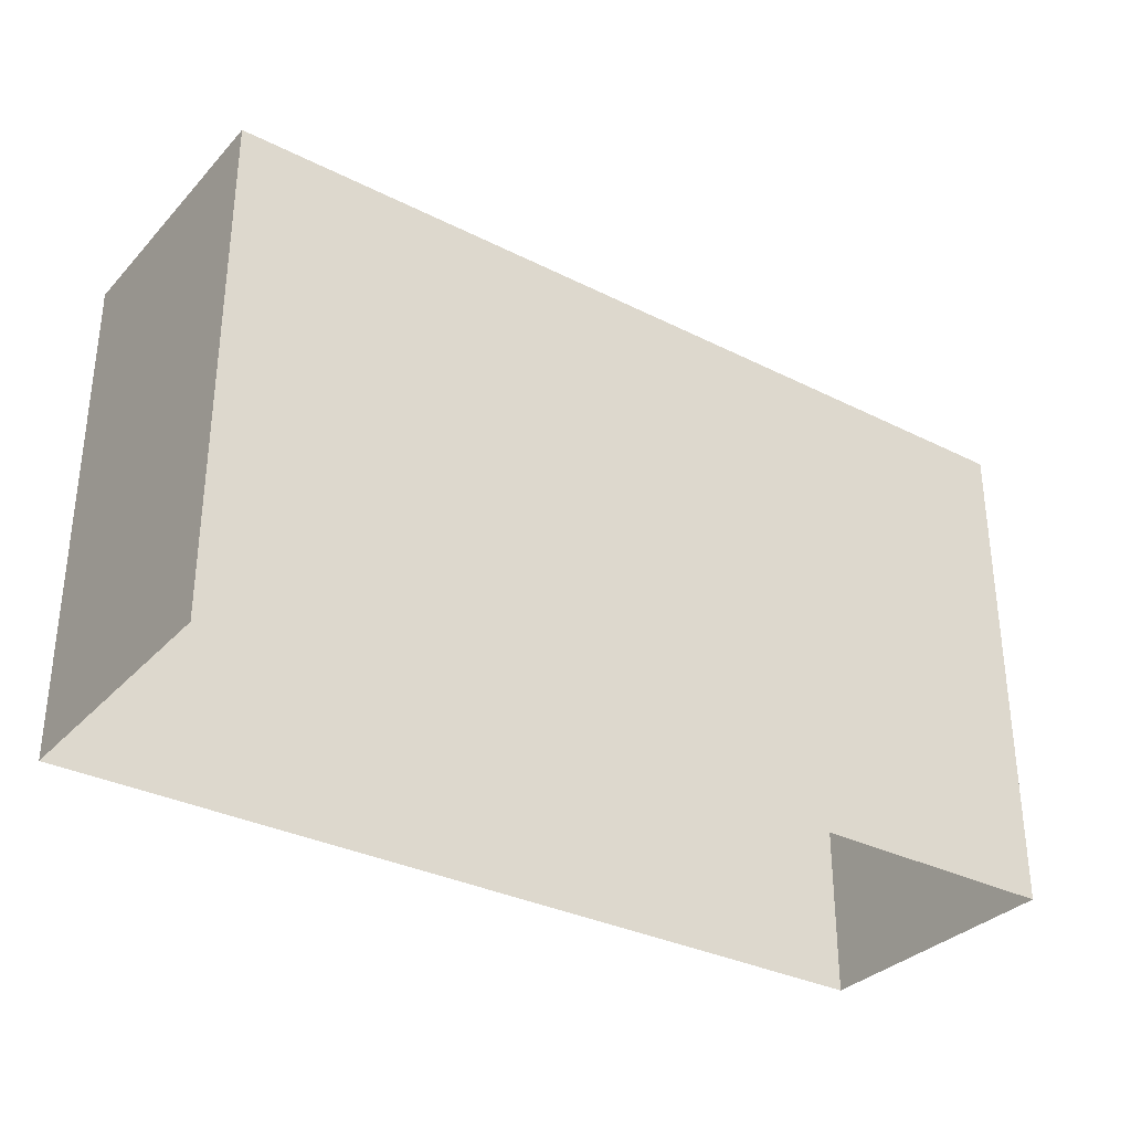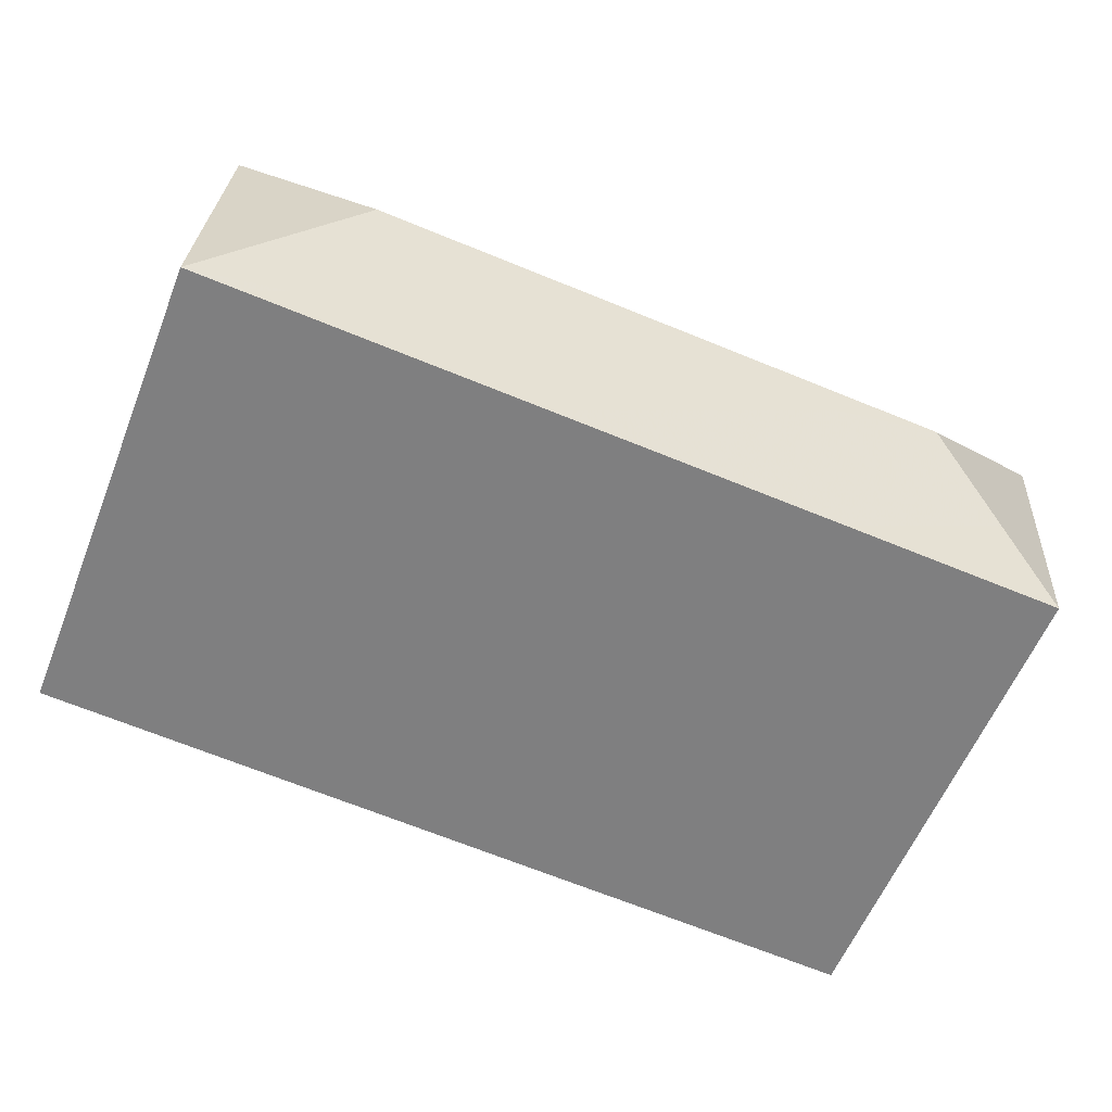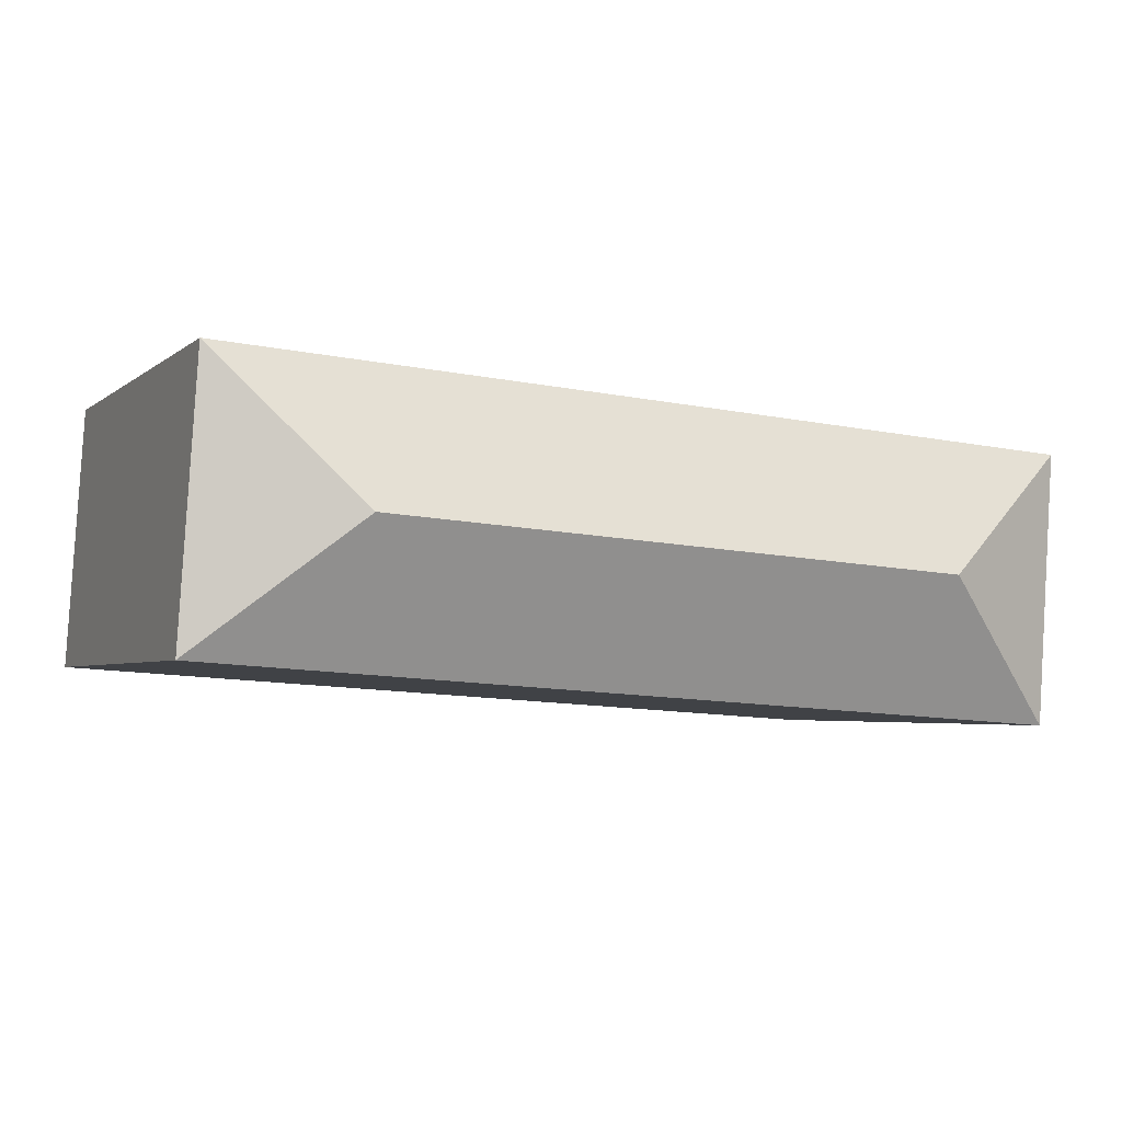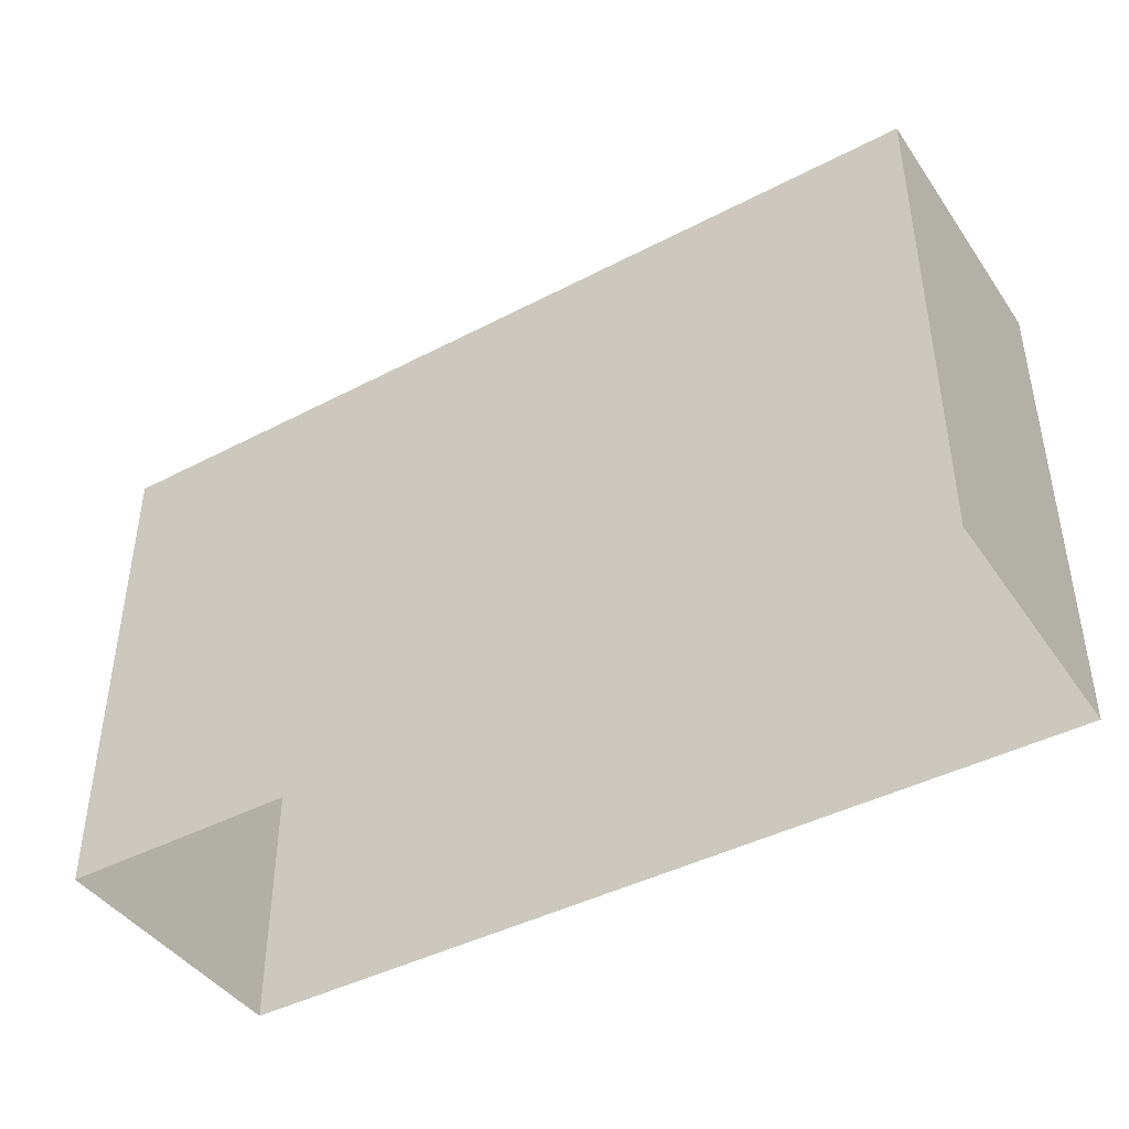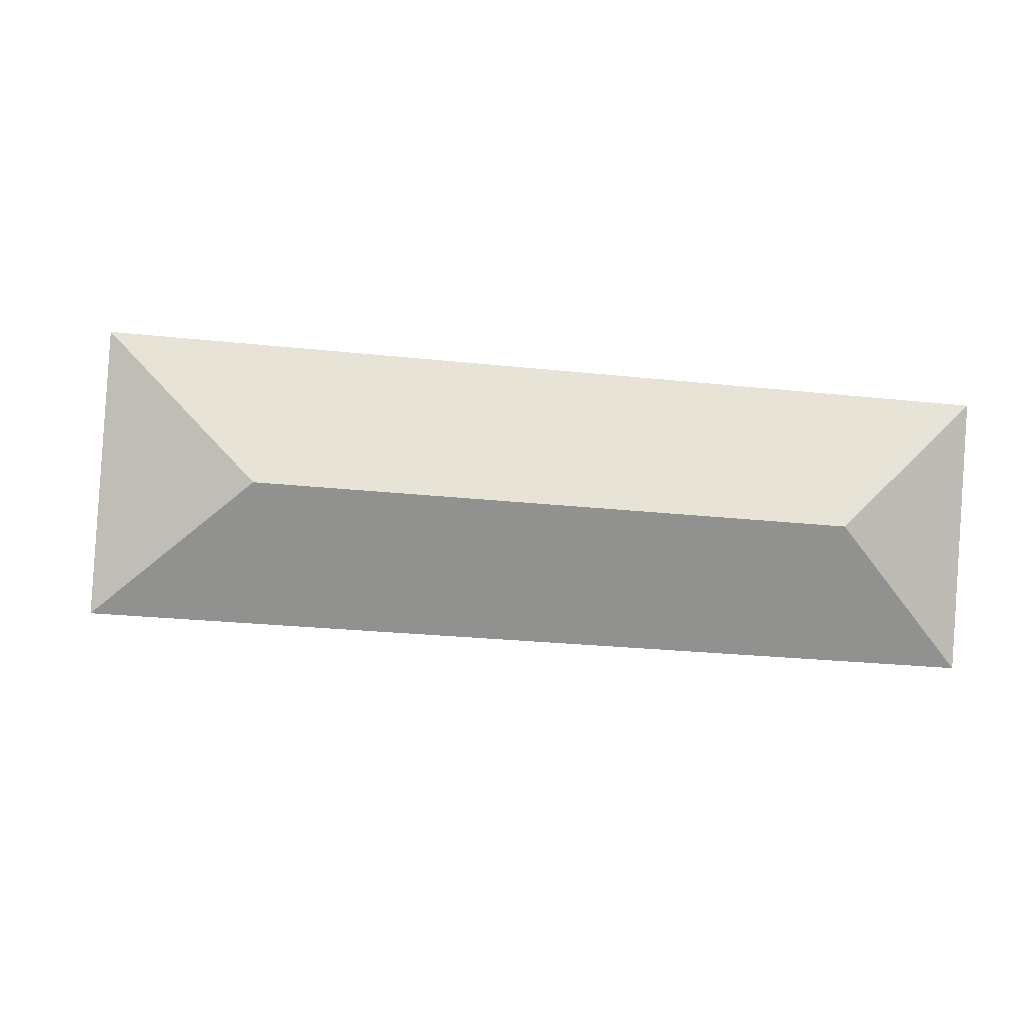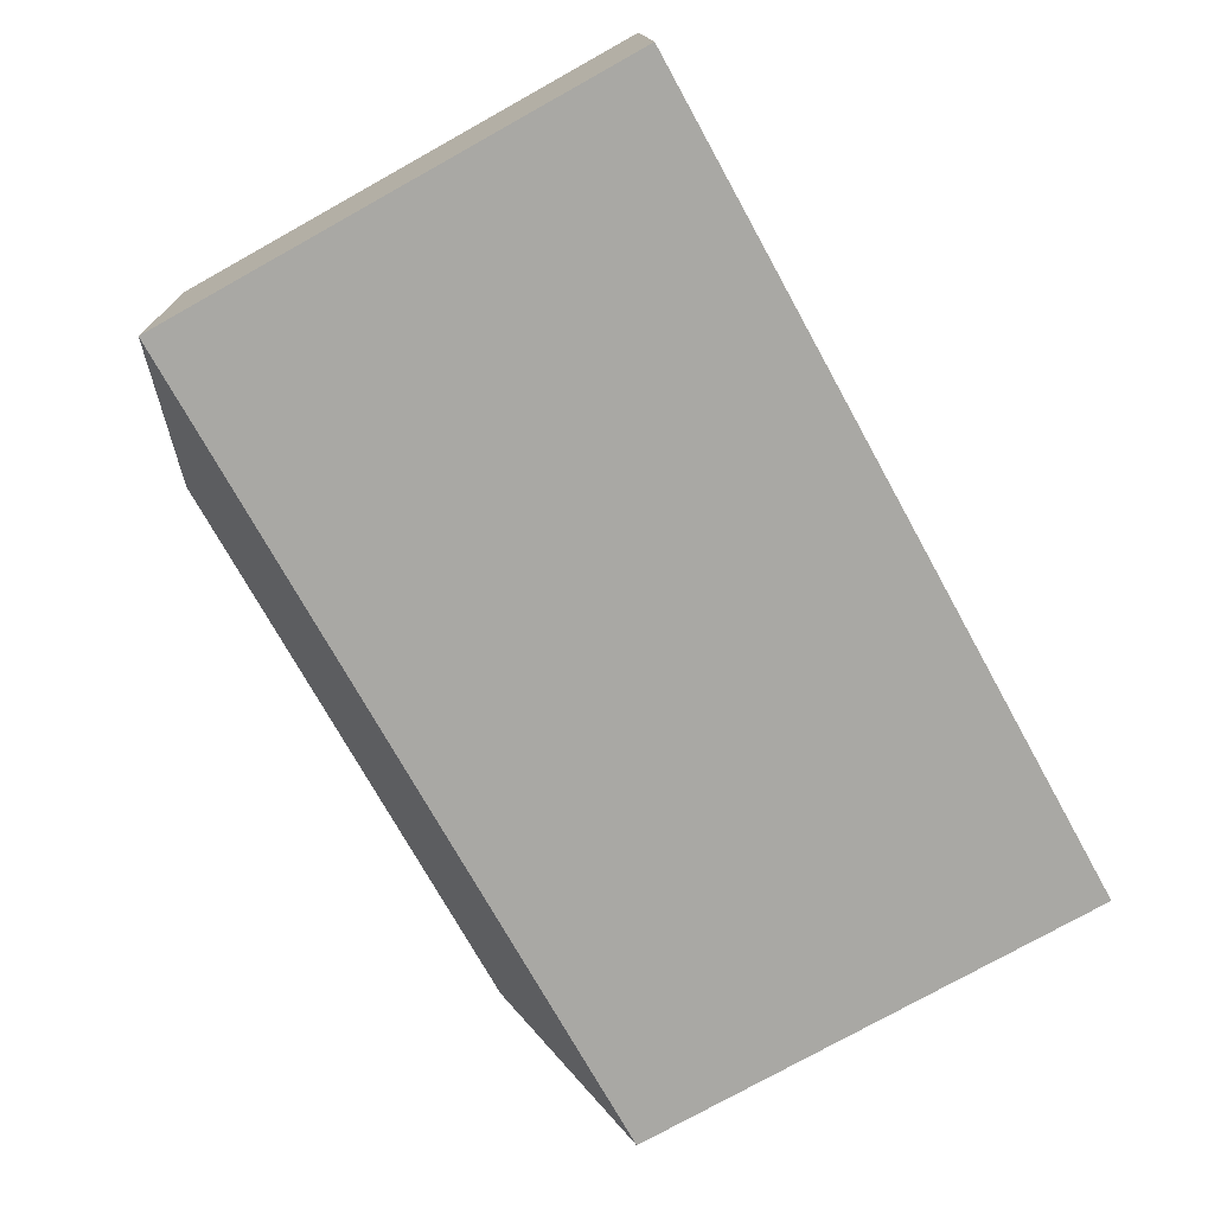
<metadata>
{"format":"obj","ext":"obj","renderer":"f3d","projection":"perspective","resolution":1024,"background":"white","views":[{"elev":-32.5,"azim":-39.0,"up":"+Z"},{"elev":-58.9,"azim":-21.7,"up":"+Y"},{"elev":-3.6,"azim":-23.6,"up":"+Y"},{"elev":-42.7,"azim":28.0,"up":"+Z"},{"elev":-1.8,"azim":-9.1,"up":"+Y"},{"elev":-78.1,"azim":119.0,"up":"+Y"}]}
</metadata>
<code>
v -3.719e+05 -1.038e+05 32.51
v -3.719e+05 -1.038e+05 32.51
v -3.719e+05 -1.038e+05 32.51
v -3.719e+05 -1.038e+05 32.51
v -3.719e+05 -1.038e+05 50.01
v -3.719e+05 -1.038e+05 47.95
v -3.719e+05 -1.038e+05 47.95
v -3.719e+05 -1.038e+05 50.01
v -3.719e+05 -1.038e+05 47.95
v -3.719e+05 -1.038e+05 47.95
f 1 2 3
f 4 1 3
f 5 6 7
f 8 9 10
f 5 9 8
f 5 7 9
f 10 6 5
f 8 10 5
f 6 2 1
f 7 6 1
f 9 1 4
f 9 7 1
f 9 4 3
f 10 9 3
f 10 3 2
f 6 10 2

</code>
